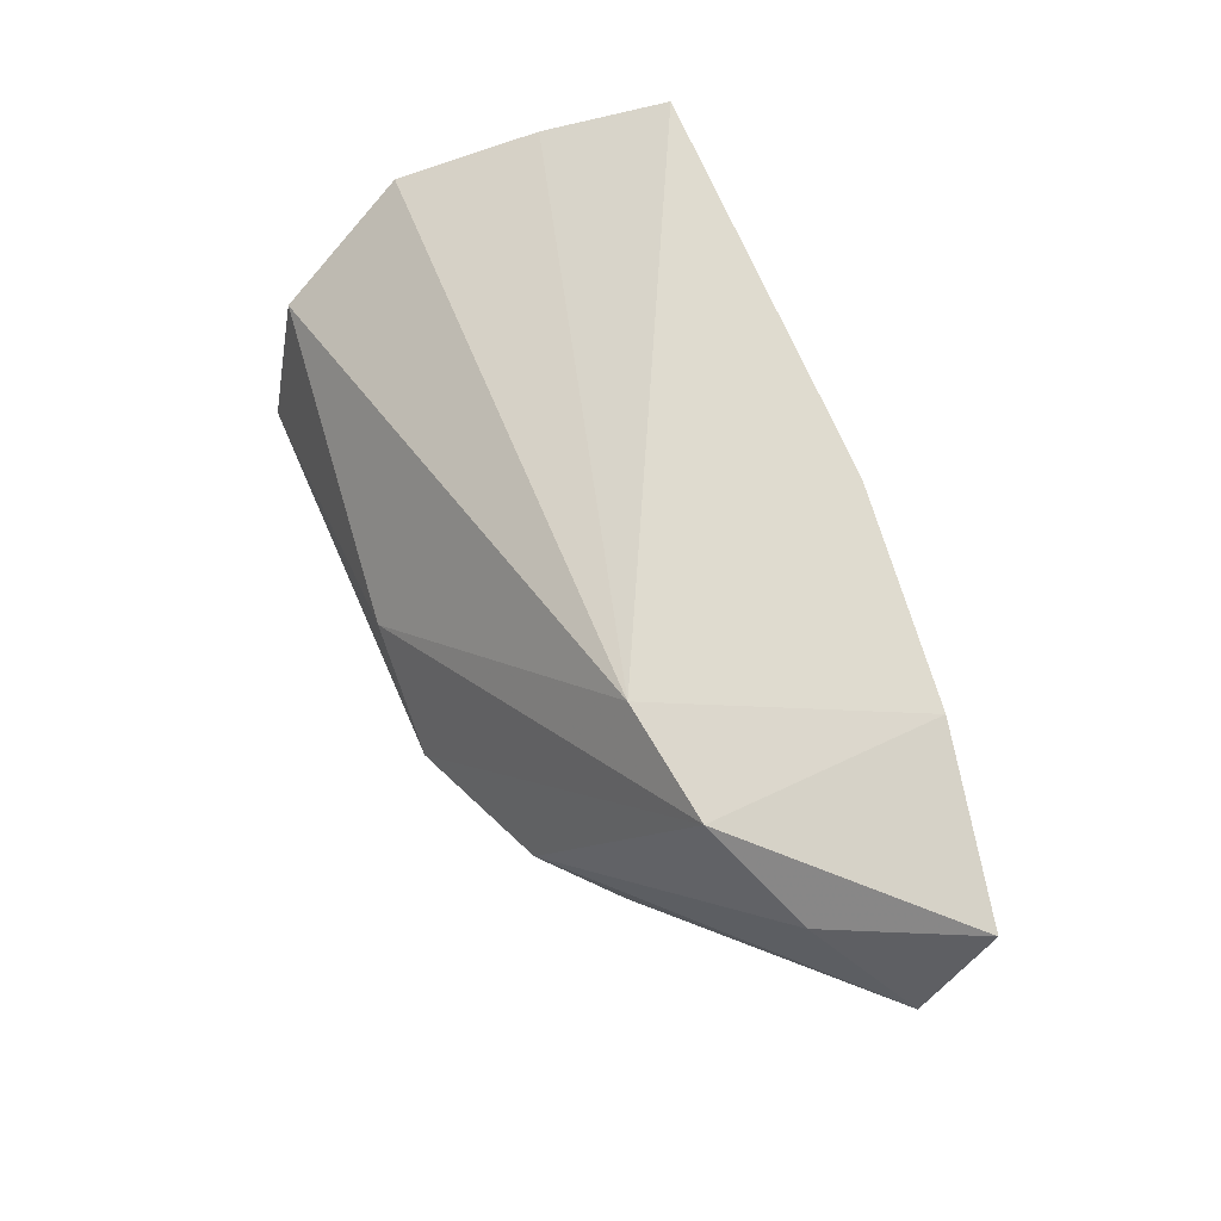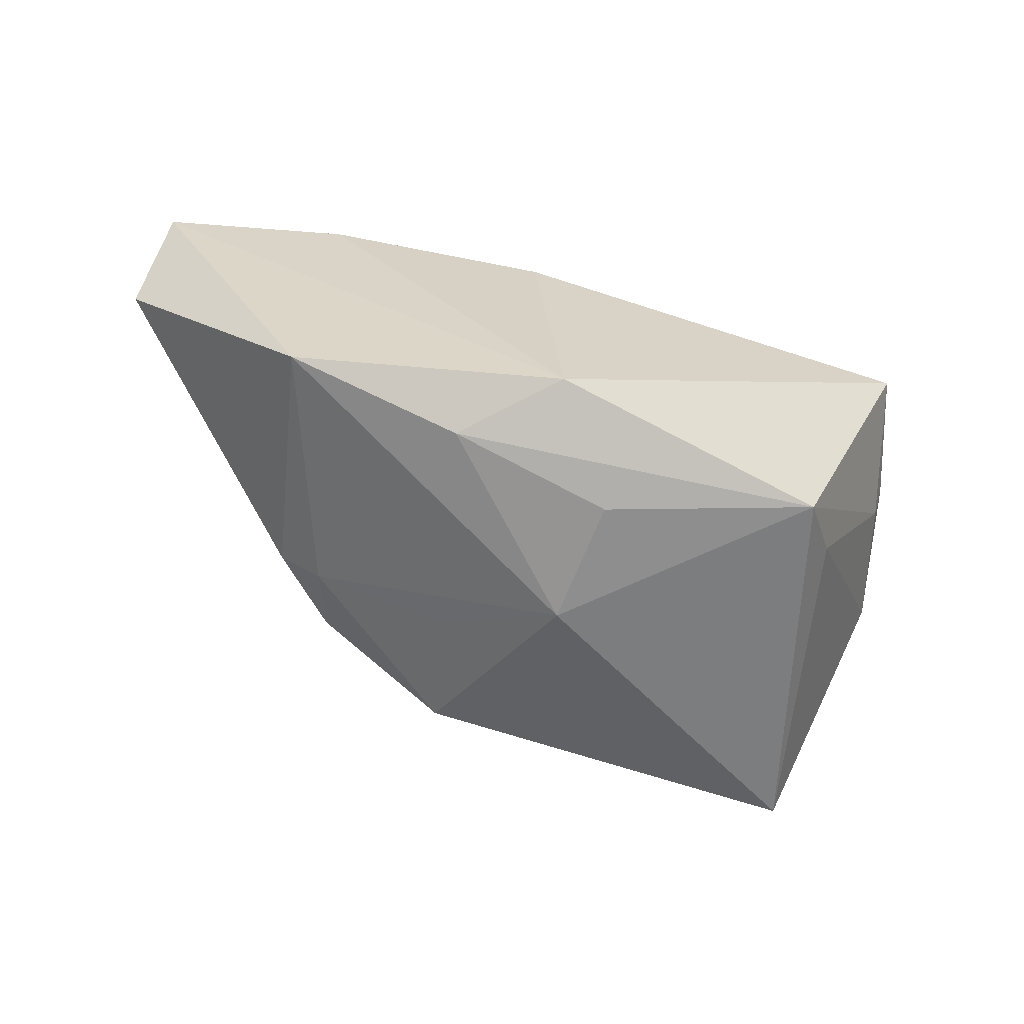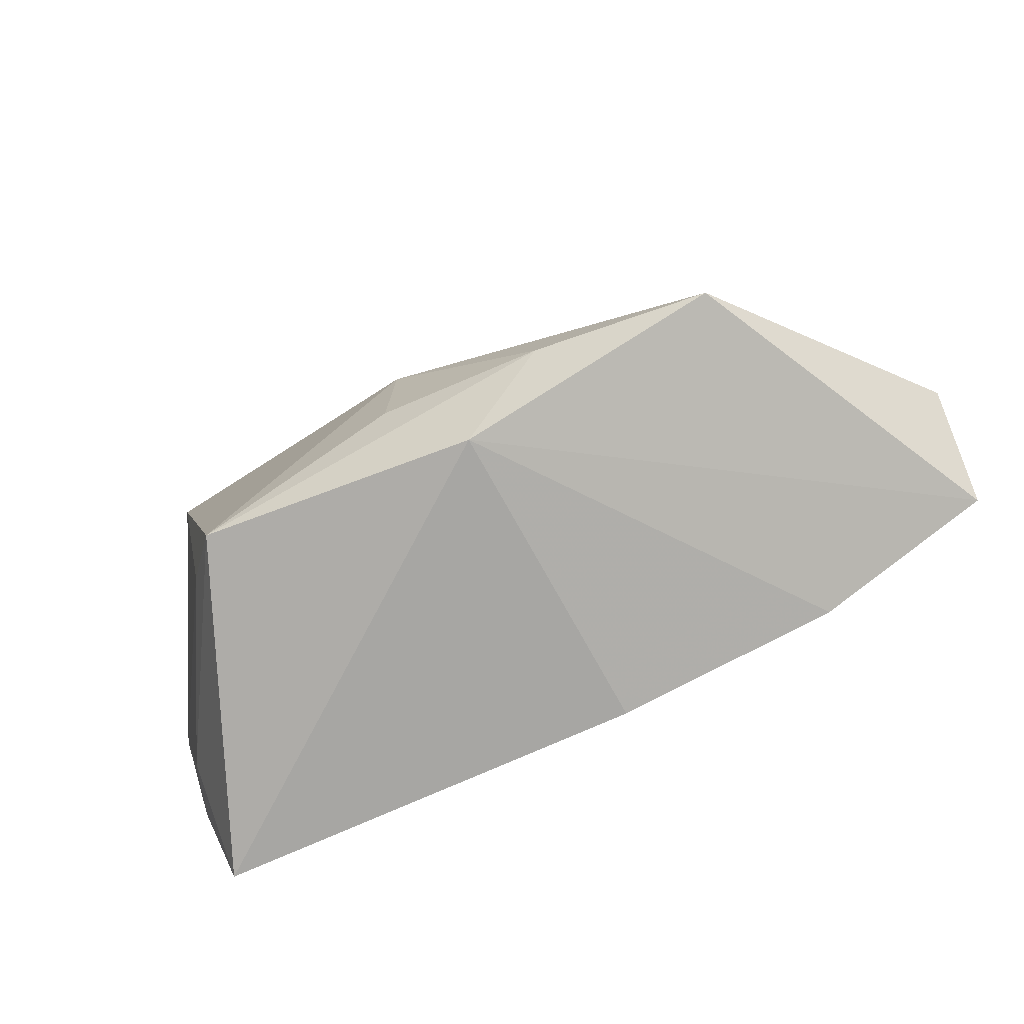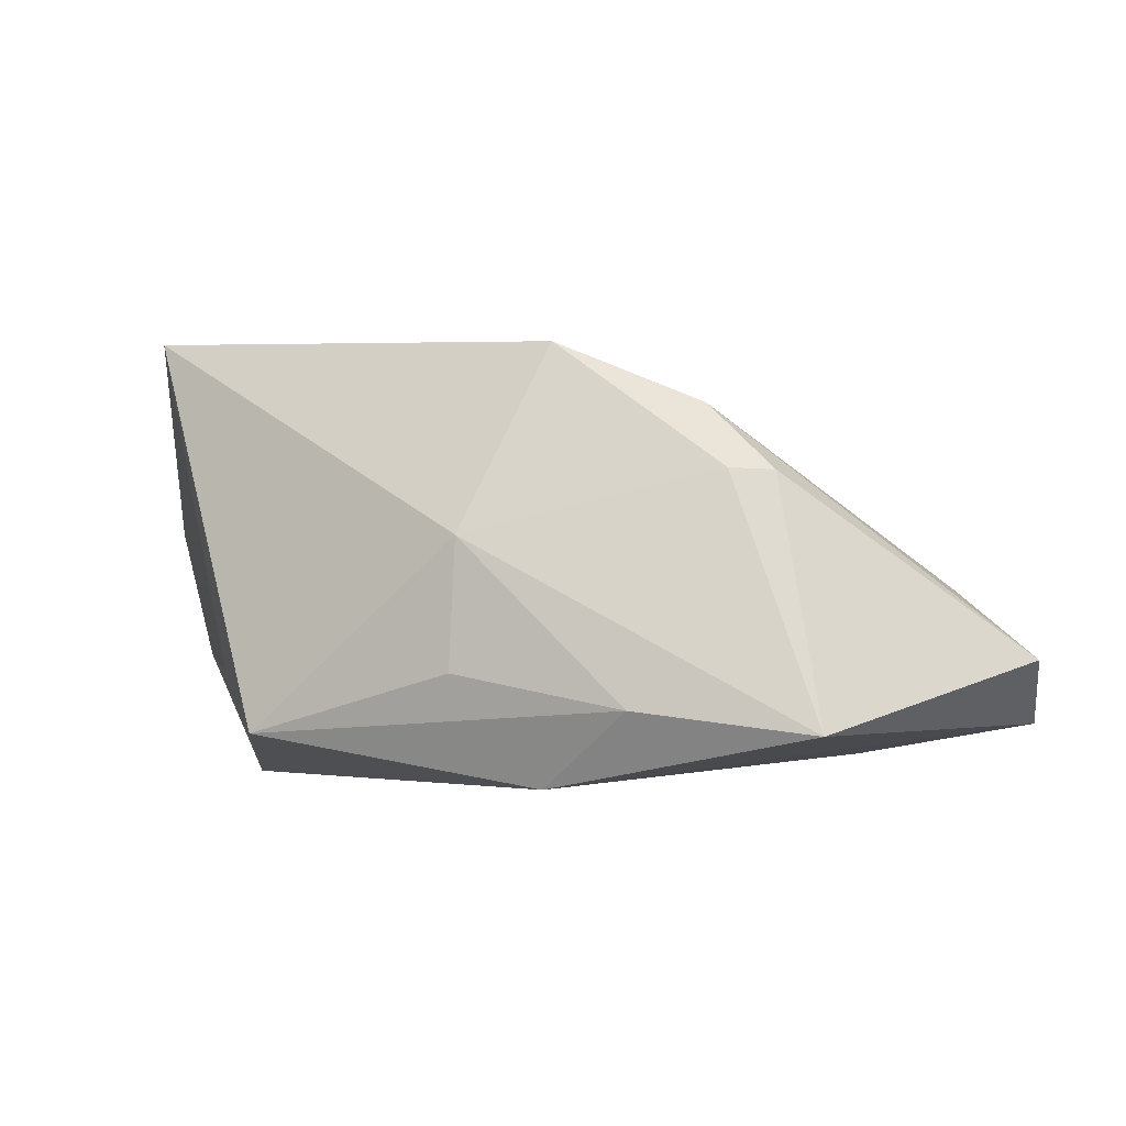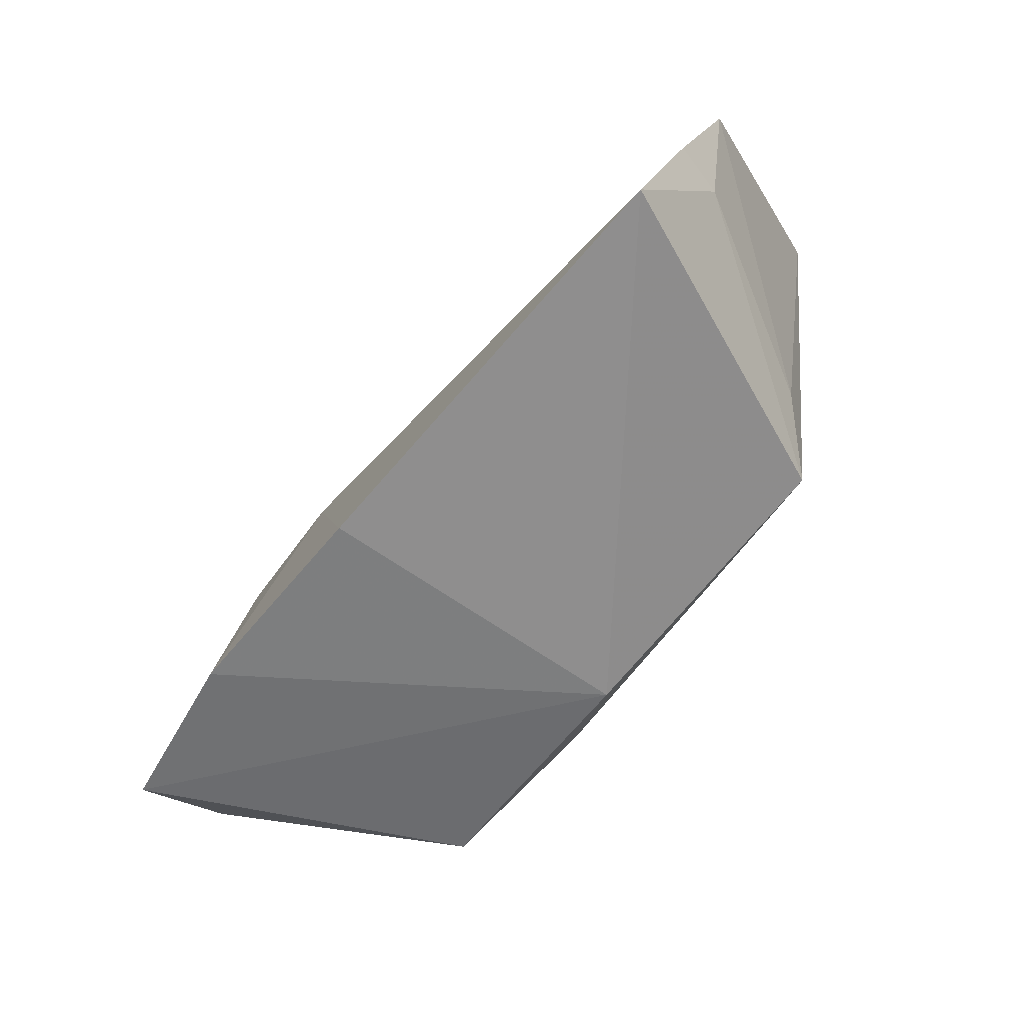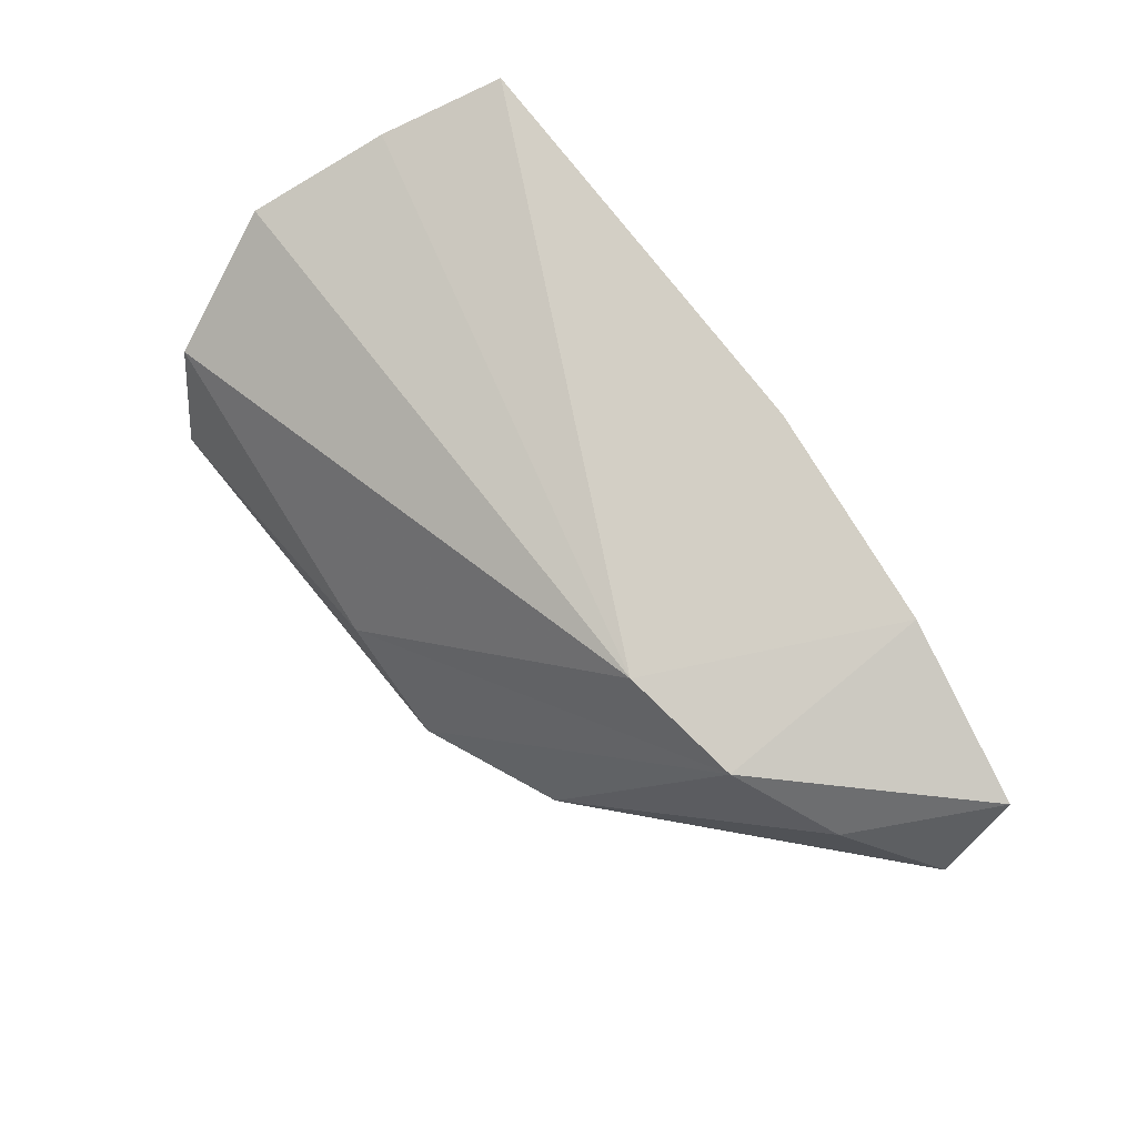
<metadata>
{"format":"obj","ext":"obj","renderer":"f3d","projection":"perspective","resolution":1024,"background":"white","views":[{"elev":64.1,"azim":-111.5,"up":"+Z"},{"elev":-65.0,"azim":-18.2,"up":"+Z"},{"elev":-74.1,"azim":-155.8,"up":"+Y"},{"elev":-3.2,"azim":-165.3,"up":"+Y"},{"elev":-65.0,"azim":49.9,"up":"+Y"},{"elev":73.9,"azim":-127.2,"up":"+Z"}]}
</metadata>
<code>
v 0.03711 -0.00895 -0.01297
v -0.04149 -0.01662 -0.02215
v 0.05037 -0.006434 0.01259
v 0.002545 0.007377 -0.02406
v 0.007391 0.03183 -0.007026
v -0.03493 0.0152 -0.0149
v 0.0458 0.03368 -0.0138
v -0.05393 0.001603 0.01249
v 0.04737 -0.02335 0.02385
v -0.06364 -0.01577 0.01815
v 0.04941 0.02856 0.004193
v -0.04 -0.02005 0.02296
v -0.01156 0.01556 -0.01979
v 0.0521 -0.007498 0.01967
v -0.06487 -0.007589 0.004827
v -0.007492 0.03161 -0.01655
v -0.0408 0.008563 0.0188
v -0.02941 0.0154 -0.01693
v -0.006808 -0.02335 -0.01842
v 0.05572 0.01092 0.01434
v -0.01033 -0.02335 0.02385
v -0.02452 0.01098 0.01945
v -0.01845 -0.01369 -0.0237
v 0.03097 -0.01676 -0.01941
v 0.003581 -0.009277 -0.02331
v -0.0262 0.02376 -0.01377
f 20 7 11
f 19 9 21
f 21 12 19
f 10 12 17
f 19 12 10
f 24 9 19
f 24 3 9
f 24 4 7
f 20 11 22
f 22 21 9
f 17 12 22
f 12 21 22
f 5 11 7
f 17 22 5
f 5 22 11
f 13 4 18
f 23 24 19
f 15 10 8
f 8 10 17
f 14 3 20
f 9 3 14
f 20 22 14
f 14 22 9
f 1 7 20
f 1 24 7
f 20 3 1
f 3 24 1
f 16 5 7
f 17 5 16
f 16 13 18
f 7 4 16
f 4 13 16
f 4 24 25
f 25 23 4
f 24 23 25
f 18 4 2
f 4 23 2
f 2 6 18
f 15 6 2
f 2 23 19
f 2 10 15
f 19 10 2
f 18 6 26
f 26 16 18
f 26 6 15
f 15 8 26
f 26 8 17
f 17 16 26

</code>
